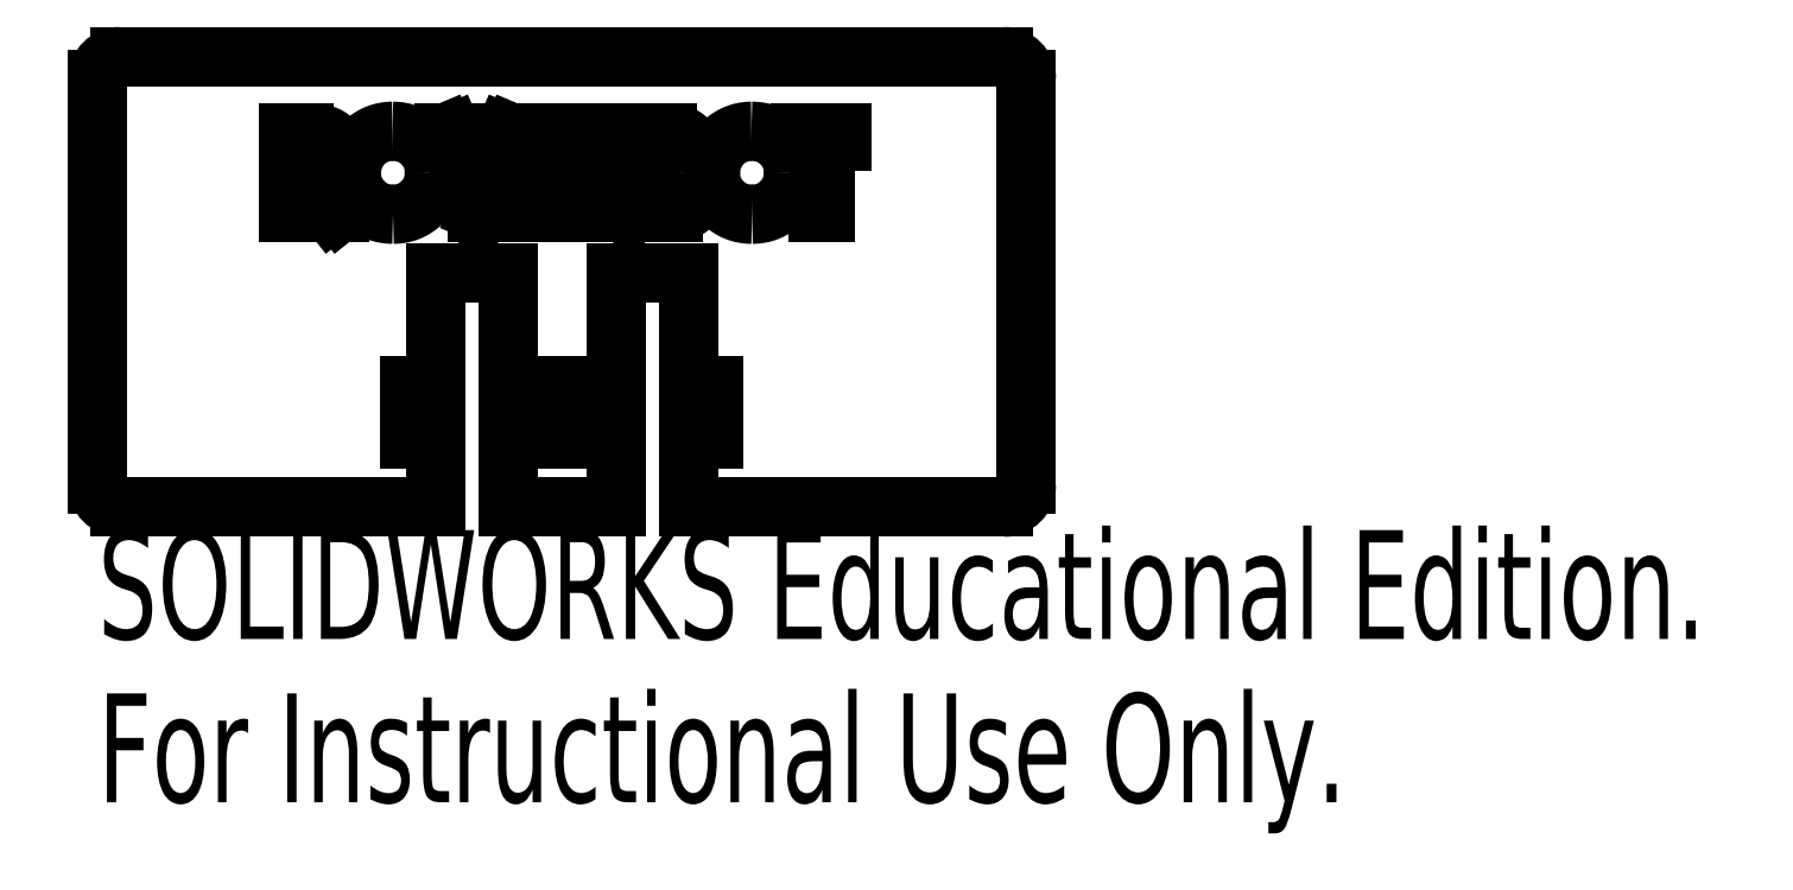
<metadata>
{"format":"dxf","ext":"dxf","renderer":"ezdxf+matplotlib","layout":"modelspace","background":"white","min_lineweight":24,"dpi":150}
</metadata>
<code>
0
SECTION
2
ENTITIES
0
LINE
8
0
10
4.931
20
13.09
30
0
11
3.984
21
13.09
31
0
0
LINE
8
0
10
3.984
20
13.09
30
0
11
3.984
21
16.59
31
0
0
LINE
8
0
10
3.984
20
16.59
30
0
11
4.667
21
16.59
31
0
0
SPLINE
8
0
210
0
220
0
230
1
70
     8
71
     3
72
    23
73
    19
74
     0
42
1e-09
43
1e-08
40
0
40
0
40
0
40
0
40
0.06259
40
0.1213
40
0.1767
40
0.2284
40
0.2769
40
0.3219
40
0.3641
40
0.4034
40
0.478
40
0.5505
40
0.6236
40
0.6982
40
0.7734
40
0.8473
40
0.9228
40
1
40
1
40
1
40
1
10
4.667
20
16.59
30
0
10
4.701
20
16.59
30
0
10
4.766
20
16.59
30
0
10
4.86
20
16.59
30
0
10
4.948
20
16.58
30
0
10
5.03
20
16.57
30
0
10
5.107
20
16.56
30
0
10
5.177
20
16.54
30
0
10
5.242
20
16.52
30
0
10
5.319
20
16.49
30
0
10
5.407
20
16.44
30
0
10
5.502
20
16.37
30
0
10
5.583
20
16.28
30
0
10
5.654
20
16.19
30
0
10
5.709
20
16.08
30
0
10
5.75
20
15.97
30
0
10
5.775
20
15.85
30
0
10
5.778
20
15.77
30
0
10
5.779
20
15.73
30
0
0
SPLINE
8
0
210
0
220
0
230
1
70
     8
71
     3
72
    15
73
    11
74
     0
42
1e-09
43
1e-08
40
0
40
0
40
0
40
0
40
0.1306
40
0.2566
40
0.3806
40
0.5036
40
0.6257
40
0.7475
40
0.8718
40
1
40
1
40
1
40
1
10
5.779
20
15.73
30
0
10
5.778
20
15.69
30
0
10
5.776
20
15.61
30
0
10
5.756
20
15.5
30
0
10
5.723
20
15.4
30
0
10
5.679
20
15.3
30
0
10
5.621
20
15.2
30
0
10
5.552
20
15.12
30
0
10
5.469
20
15.04
30
0
10
5.406
20
15
30
0
10
5.375
20
14.98
30
0
0
SPLINE
8
0
210
0
220
0
230
1
70
     8
71
     3
72
    19
73
    15
74
     0
42
1e-09
43
1e-08
40
0
40
0
40
0
40
0
40
0.1061
40
0.2029
40
0.2903
40
0.3702
40
0.4464
40
0.5214
40
0.5983
40
0.6761
40
0.7555
40
0.8349
40
0.9166
40
1
40
1
40
1
40
1
10
5.375
20
14.98
30
0
10
5.415
20
14.97
30
0
10
5.491
20
14.94
30
0
10
5.595
20
14.89
30
0
10
5.685
20
14.83
30
0
10
5.762
20
14.77
30
0
10
5.827
20
14.7
30
0
10
5.884
20
14.63
30
0
10
5.933
20
14.55
30
0
10
5.975
20
14.47
30
0
10
6.007
20
14.38
30
0
10
6.032
20
14.29
30
0
10
6.046
20
14.19
30
0
10
6.048
20
14.12
30
0
10
6.049
20
14.09
30
0
0
SPLINE
8
0
210
0
220
0
230
1
70
     8
71
     3
72
    23
73
    19
74
     0
42
1e-09
43
1e-08
40
0
40
0
40
0
40
0
40
0.06116
40
0.1203
40
0.1782
40
0.2352
40
0.2927
40
0.3512
40
0.4105
40
0.4717
40
0.5338
40
0.5957
40
0.6579
40
0.7213
40
0.7868
40
0.8547
40
0.9255
40
1
40
1
40
1
40
1
10
6.049
20
14.09
30
0
10
6.048
20
14.05
30
0
10
6.046
20
13.99
30
0
10
6.031
20
13.89
30
0
10
6.007
20
13.79
30
0
10
5.974
20
13.7
30
0
10
5.931
20
13.62
30
0
10
5.879
20
13.53
30
0
10
5.816
20
13.46
30
0
10
5.746
20
13.38
30
0
10
5.667
20
13.31
30
0
10
5.581
20
13.25
30
0
10
5.488
20
13.21
30
0
10
5.39
20
13.16
30
0
10
5.284
20
13.13
30
0
10
5.172
20
13.11
30
0
10
5.054
20
13.1
30
0
10
4.973
20
13.1
30
0
10
4.931
20
13.09
30
0
0
LINE
8
0
10
0.3947
20
13.09
30
0
11
-1.58
21
13.09
31
0
0
LINE
8
0
10
-1.58
20
13.09
30
0
11
-1.58
21
16.59
31
0
0
LINE
8
0
10
-1.58
20
16.59
30
0
11
0.3947
21
16.59
31
0
0
LINE
8
0
10
0.3947
20
16.59
30
0
11
0.3947
21
16.24
31
0
0
LINE
8
0
10
0.3947
20
16.24
30
0
11
-1.266
21
16.24
31
0
0
LINE
8
0
10
-1.266
20
16.24
30
0
11
-1.266
21
15.16
31
0
0
LINE
8
0
10
-1.266
20
15.16
30
0
11
0.3947
21
15.16
31
0
0
LINE
8
0
10
0.3947
20
15.16
30
0
11
0.3947
21
14.8
31
0
0
LINE
8
0
10
0.3947
20
14.8
30
0
11
-1.266
21
14.8
31
0
0
LINE
8
0
10
-1.266
20
14.8
30
0
11
-1.266
21
13.45
31
0
0
LINE
8
0
10
-1.266
20
13.45
30
0
11
0.3947
21
13.45
31
0
0
LINE
8
0
10
0.3947
20
13.45
30
0
11
0.3947
21
13.09
31
0
0
LINE
8
0
10
-3.689
20
13.09
30
0
11
-3.734
21
13.09
31
0
0
LINE
8
0
10
-3.734
20
13.09
30
0
11
-5.214
21
16.59
31
0
0
LINE
8
0
10
-5.214
20
16.59
30
0
11
-4.878
21
16.59
31
0
0
LINE
8
0
10
-4.878
20
16.59
30
0
11
-3.711
21
13.84
31
0
0
LINE
8
0
10
-3.711
20
13.84
30
0
11
-2.544
21
16.59
31
0
0
LINE
8
0
10
-2.544
20
16.59
30
0
11
-2.208
21
16.59
31
0
0
LINE
8
0
10
-2.208
20
16.59
30
0
11
-3.689
21
13.09
31
0
0
SPLINE
8
0
210
0
220
0
230
1
70
     8
71
     3
72
    23
73
    19
74
     0
42
1e-09
43
1e-08
40
0
40
0
40
0
40
0
40
0.06582
40
0.1297
40
0.1921
40
0.2535
40
0.3146
40
0.3763
40
0.439
40
0.5033
40
0.5675
40
0.6297
40
0.691
40
0.7515
40
0.812
40
0.8731
40
0.9356
40
1
40
1
40
1
40
1
10
-7.497
20
13
30
0
10
-7.561
20
13.01
30
0
10
-7.686
20
13.01
30
0
10
-7.869
20
13.04
30
0
10
-8.045
20
13.08
30
0
10
-8.214
20
13.13
30
0
10
-8.375
20
13.21
30
0
10
-8.528
20
13.3
30
0
10
-8.674
20
13.41
30
0
10
-8.81
20
13.54
30
0
10
-8.935
20
13.67
30
0
10
-9.044
20
13.82
30
0
10
-9.136
20
13.97
30
0
10
-9.211
20
14.13
30
0
10
-9.271
20
14.29
30
0
10
-9.312
20
14.47
30
0
10
-9.338
20
14.64
30
0
10
-9.341
20
14.77
30
0
10
-9.342
20
14.83
30
0
0
SPLINE
8
0
210
0
220
0
230
1
70
     8
71
     3
72
    31
73
    27
74
     0
42
1e-09
43
1e-08
40
0
40
0
40
0
40
0
40
0.04321
40
0.08587
40
0.1281
40
0.1702
40
0.2119
40
0.2538
40
0.296
40
0.3384
40
0.381
40
0.4228
40
0.4641
40
0.5051
40
0.546
40
0.587
40
0.6283
40
0.6701
40
0.712
40
0.753
40
0.794
40
0.8349
40
0.8755
40
0.9165
40
0.958
40
1
40
1
40
1
40
1
10
-9.342
20
14.83
30
0
10
-9.342
20
14.87
30
0
10
-9.341
20
14.95
30
0
10
-9.328
20
15.08
30
0
10
-9.31
20
15.2
30
0
10
-9.283
20
15.32
30
0
10
-9.248
20
15.43
30
0
10
-9.207
20
15.55
30
0
10
-9.157
20
15.66
30
0
10
-9.1
20
15.77
30
0
10
-9.037
20
15.87
30
0
10
-8.967
20
15.97
30
0
10
-8.893
20
16.06
30
0
10
-8.812
20
16.15
30
0
10
-8.726
20
16.23
30
0
10
-8.635
20
16.31
30
0
10
-8.538
20
16.38
30
0
10
-8.436
20
16.44
30
0
10
-8.33
20
16.5
30
0
10
-8.221
20
16.55
30
0
10
-8.111
20
16.59
30
0
10
-7.998
20
16.62
30
0
10
-7.883
20
16.65
30
0
10
-7.765
20
16.67
30
0
10
-7.646
20
16.68
30
0
10
-7.566
20
16.68
30
0
10
-7.525
20
16.68
30
0
0
SPLINE
8
0
210
0
220
0
230
1
70
     8
71
     3
72
    23
73
    19
74
     0
42
1e-09
43
1e-08
40
0
40
0
40
0
40
0
40
0.06657
40
0.1307
40
0.1934
40
0.255
40
0.3161
40
0.3773
40
0.4394
40
0.503
40
0.5665
40
0.6282
40
0.6891
40
0.7493
40
0.8102
40
0.8716
40
0.9349
40
1
40
1
40
1
40
1
10
-7.525
20
16.68
30
0
10
-7.46
20
16.68
30
0
10
-7.333
20
16.68
30
0
10
-7.146
20
16.65
30
0
10
-6.967
20
16.61
30
0
10
-6.796
20
16.56
30
0
10
-6.633
20
16.48
30
0
10
-6.479
20
16.39
30
0
10
-6.332
20
16.28
30
0
10
-6.196
20
16.15
30
0
10
-6.071
20
16.02
30
0
10
-5.962
20
15.87
30
0
10
-5.87
20
15.72
30
0
10
-5.794
20
15.56
30
0
10
-5.735
20
15.39
30
0
10
-5.694
20
15.22
30
0
10
-5.668
20
15.03
30
0
10
-5.665
20
14.91
30
0
10
-5.663
20
14.85
30
0
0
SPLINE
8
0
210
0
220
0
230
1
70
     8
71
     3
72
    23
73
    19
74
     0
42
1e-09
43
1e-08
40
0
40
0
40
0
40
0
40
0.06523
40
0.1286
40
0.1903
40
0.2514
40
0.3124
40
0.3738
40
0.4364
40
0.5006
40
0.5647
40
0.6271
40
0.6885
40
0.7492
40
0.8102
40
0.8717
40
0.9348
40
1
40
1
40
1
40
1
10
-5.663
20
14.85
30
0
10
-5.665
20
14.78
30
0
10
-5.668
20
14.66
30
0
10
-5.694
20
14.48
30
0
10
-5.735
20
14.3
30
0
10
-5.793
20
14.13
30
0
10
-5.869
20
13.97
30
0
10
-5.961
20
13.82
30
0
10
-6.07
20
13.67
30
0
10
-6.195
20
13.54
30
0
10
-6.33
20
13.41
30
0
10
-6.475
20
13.3
30
0
10
-6.627
20
13.21
30
0
10
-6.787
20
13.14
30
0
10
-6.954
20
13.08
30
0
10
-7.129
20
13.04
30
0
10
-7.31
20
13.01
30
0
10
-7.434
20
13.01
30
0
10
-7.497
20
13
30
0
0
LINE
8
0
10
5.6
20
0
30
0
11
19.6
21
0
31
0
0
ARC
8
0
10
19.6
20
1
30
0
40
1
50
270
51
0
0
LINE
8
0
10
20.6
20
1
30
0
11
20.6
21
19
31
0
0
ARC
8
0
10
19.6
20
19
30
0
40
1
50
0
51
90
0
LINE
8
0
10
19.6
20
20
30
0
11
-19.6
21
20
31
0
0
ARC
8
0
10
-19.6
20
19
30
0
40
1
50
90
51
180
0
LINE
8
0
10
-20.6
20
19
30
0
11
-20.6
21
1
31
0
0
ARC
8
0
10
-19.6
20
1
30
0
40
1
50
180
51
270
0
LINE
8
0
10
-19.6
20
0
30
0
11
-5.6
21
0
31
0
0
LINE
8
0
10
-5.6
20
0
30
0
11
-5.6
21
3
31
0
0
LINE
8
0
10
-5.6
20
3
30
0
11
-6.75
21
3
31
0
0
LINE
8
0
10
-6.75
20
3
30
0
11
-6.75
21
5.4
31
0
0
LINE
8
0
10
-6.75
20
5.4
30
0
11
-5.6
21
5.4
31
0
0
LINE
8
0
10
-5.6
20
5.4
30
0
11
-5.6
21
10.4
31
0
0
LINE
8
0
10
-5.6
20
10.4
30
0
11
-2.4
21
10.4
31
0
0
LINE
8
0
10
-2.4
20
10.4
30
0
11
-2.4
21
5.4
31
0
0
LINE
8
0
10
-2.4
20
5.4
30
0
11
-1.25
21
5.4
31
0
0
LINE
8
0
10
-1.25
20
5.4
30
0
11
-1.25
21
3
31
0
0
LINE
8
0
10
-1.25
20
3
30
0
11
-2.4
21
3
31
0
0
LINE
8
0
10
-2.4
20
3
30
0
11
-2.4
21
0
31
0
0
LINE
8
0
10
-2.4
20
0
30
0
11
2.4
21
0
31
0
0
LINE
8
0
10
2.4
20
0
30
0
11
2.4
21
3
31
0
0
LINE
8
0
10
2.4
20
3
30
0
11
1.25
21
3
31
0
0
LINE
8
0
10
1.25
20
3
30
0
11
1.25
21
5.4
31
0
0
LINE
8
0
10
1.25
20
5.4
30
0
11
2.4
21
5.4
31
0
0
LINE
8
0
10
2.4
20
5.4
30
0
11
2.4
21
10.4
31
0
0
LINE
8
0
10
2.4
20
10.4
30
0
11
5.6
21
10.4
31
0
0
LINE
8
0
10
5.6
20
10.4
30
0
11
5.6
21
5.4
31
0
0
LINE
8
0
10
5.6
20
5.4
30
0
11
6.75
21
5.4
31
0
0
LINE
8
0
10
6.75
20
5.4
30
0
11
6.75
21
3
31
0
0
LINE
8
0
10
6.75
20
3
30
0
11
5.6
21
3
31
0
0
LINE
8
0
10
5.6
20
3
30
0
11
5.6
21
0
31
0
0
LINE
8
0
10
-11.81
20
13.09
30
0
11
-12.12
21
13.09
31
0
0
LINE
8
0
10
-12.12
20
13.09
30
0
11
-12.12
21
16.59
31
0
0
LINE
8
0
10
-12.12
20
16.59
30
0
11
-11.42
21
16.59
31
0
0
SPLINE
8
0
210
0
220
0
230
1
70
     8
71
     3
72
    15
73
    11
74
     0
42
1e-09
43
1e-08
40
0
40
0
40
0
40
0
40
0.1763
40
0.3384
40
0.4848
40
0.6172
40
0.7347
40
0.8374
40
0.9264
40
1
40
1
40
1
40
1
10
-11.42
20
16.59
30
0
10
-11.38
20
16.59
30
0
10
-11.29
20
16.59
30
0
10
-11.16
20
16.59
30
0
10
-11.04
20
16.59
30
0
10
-10.94
20
16.58
30
0
10
-10.84
20
16.58
30
0
10
-10.76
20
16.57
30
0
10
-10.69
20
16.56
30
0
10
-10.65
20
16.55
30
0
10
-10.63
20
16.55
30
0
0
SPLINE
8
0
210
0
220
0
230
1
70
     8
71
     3
72
    23
73
    19
74
     0
42
1e-09
43
1e-08
40
0
40
0
40
0
40
0
40
0.06422
40
0.1271
40
0.1887
40
0.2491
40
0.3095
40
0.3698
40
0.4307
40
0.4924
40
0.5541
40
0.6157
40
0.6768
40
0.7384
40
0.8013
40
0.8652
40
0.9316
40
1
40
1
40
1
40
1
10
-10.63
20
16.55
30
0
10
-10.61
20
16.54
30
0
10
-10.55
20
16.53
30
0
10
-10.48
20
16.5
30
0
10
-10.41
20
16.47
30
0
10
-10.35
20
16.43
30
0
10
-10.28
20
16.39
30
0
10
-10.23
20
16.35
30
0
10
-10.17
20
16.3
30
0
10
-10.12
20
16.24
30
0
10
-10.07
20
16.18
30
0
10
-10.04
20
16.11
30
0
10
-10
20
16.05
30
0
10
-9.974
20
15.98
30
0
10
-9.952
20
15.9
30
0
10
-9.936
20
15.82
30
0
10
-9.927
20
15.74
30
0
10
-9.926
20
15.69
30
0
10
-9.926
20
15.66
30
0
0
SPLINE
8
0
210
0
220
0
230
1
70
     8
71
     3
72
    23
73
    19
74
     0
42
1e-09
43
1e-08
40
0
40
0
40
0
40
0
40
0.07878
40
0.1537
40
0.2267
40
0.2992
40
0.3712
40
0.443
40
0.5167
40
0.5932
40
0.6339
40
0.677
40
0.7229
40
0.772
40
0.8242
40
0.8794
40
0.9379
40
1
40
1
40
1
40
1
10
-9.926
20
15.66
30
0
10
-9.927
20
15.61
30
0
10
-9.93
20
15.52
30
0
10
-9.957
20
15.39
30
0
10
-10
20
15.27
30
0
10
-10.06
20
15.15
30
0
10
-10.14
20
15.05
30
0
10
-10.23
20
14.96
30
0
10
-10.34
20
14.88
30
0
10
-10.44
20
14.83
30
0
10
-10.53
20
14.8
30
0
10
-10.6
20
14.77
30
0
10
-10.68
20
14.75
30
0
10
-10.77
20
14.74
30
0
10
-10.86
20
14.73
30
0
10
-10.95
20
14.72
30
0
10
-11.06
20
14.71
30
0
10
-11.13
20
14.71
30
0
10
-11.17
20
14.71
30
0
0
LINE
8
0
10
-11.17
20
14.71
30
0
11
-9.881
21
13.09
31
0
0
LINE
8
0
10
-9.881
20
13.09
30
0
11
-10.27
21
13.09
31
0
0
LINE
8
0
10
-10.27
20
13.09
30
0
11
-11.56
21
14.71
31
0
0
LINE
8
0
10
-11.56
20
14.71
30
0
11
-11.81
21
14.71
31
0
0
LINE
8
0
10
-11.81
20
14.71
30
0
11
-11.81
21
13.09
31
0
0
LINE
8
0
10
1.337
20
13.09
30
0
11
1.023
21
13.09
31
0
0
LINE
8
0
10
1.023
20
13.09
30
0
11
1.023
21
16.59
31
0
0
LINE
8
0
10
1.023
20
16.59
30
0
11
1.723
21
16.59
31
0
0
SPLINE
8
0
210
0
220
0
230
1
70
     8
71
     3
72
    15
73
    11
74
     0
42
1e-09
43
1e-08
40
0
40
0
40
0
40
0
40
0.1763
40
0.3384
40
0.4848
40
0.6172
40
0.7347
40
0.8374
40
0.9264
40
1
40
1
40
1
40
1
10
1.723
20
16.59
30
0
10
1.77
20
16.59
30
0
10
1.86
20
16.59
30
0
10
1.988
20
16.59
30
0
10
2.105
20
16.59
30
0
10
2.21
20
16.58
30
0
10
2.303
20
16.58
30
0
10
2.385
20
16.57
30
0
10
2.455
20
16.56
30
0
10
2.497
20
16.55
30
0
10
2.516
20
16.55
30
0
0
SPLINE
8
0
210
0
220
0
230
1
70
     8
71
     3
72
    23
73
    19
74
     0
42
1e-09
43
1e-08
40
0
40
0
40
0
40
0
40
0.06422
40
0.1271
40
0.1887
40
0.2491
40
0.3095
40
0.3698
40
0.4307
40
0.4924
40
0.5541
40
0.6157
40
0.6768
40
0.7384
40
0.8013
40
0.8652
40
0.9316
40
1
40
1
40
1
40
1
10
2.516
20
16.55
30
0
10
2.542
20
16.54
30
0
10
2.593
20
16.53
30
0
10
2.666
20
16.5
30
0
10
2.735
20
16.47
30
0
10
2.801
20
16.43
30
0
10
2.863
20
16.39
30
0
10
2.921
20
16.35
30
0
10
2.976
20
16.3
30
0
10
3.026
20
16.24
30
0
10
3.073
20
16.18
30
0
10
3.112
20
16.11
30
0
10
3.146
20
16.05
30
0
10
3.174
20
15.98
30
0
10
3.196
20
15.9
30
0
10
3.211
20
15.82
30
0
10
3.22
20
15.74
30
0
10
3.221
20
15.69
30
0
10
3.222
20
15.66
30
0
0
SPLINE
8
0
210
0
220
0
230
1
70
     8
71
     3
72
    23
73
    19
74
     0
42
1e-09
43
1e-08
40
0
40
0
40
0
40
0
40
0.07878
40
0.1537
40
0.2267
40
0.2992
40
0.3712
40
0.443
40
0.5167
40
0.5932
40
0.6339
40
0.677
40
0.7229
40
0.772
40
0.8242
40
0.8794
40
0.9379
40
1
40
1
40
1
40
1
10
3.222
20
15.66
30
0
10
3.22
20
15.61
30
0
10
3.217
20
15.52
30
0
10
3.191
20
15.39
30
0
10
3.147
20
15.27
30
0
10
3.086
20
15.15
30
0
10
3.01
20
15.05
30
0
10
2.917
20
14.96
30
0
10
2.809
20
14.88
30
0
10
2.709
20
14.83
30
0
10
2.62
20
14.8
30
0
10
2.547
20
14.77
30
0
10
2.468
20
14.75
30
0
10
2.382
20
14.74
30
0
10
2.29
20
14.73
30
0
10
2.193
20
14.72
30
0
10
2.089
20
14.71
30
0
10
2.017
20
14.71
30
0
10
1.981
20
14.71
30
0
0
LINE
8
0
10
1.981
20
14.71
30
0
11
3.266
21
13.09
31
0
0
LINE
8
0
10
3.266
20
13.09
30
0
11
2.878
21
13.09
31
0
0
LINE
8
0
10
2.878
20
13.09
30
0
11
1.592
21
14.71
31
0
0
LINE
8
0
10
1.592
20
14.71
30
0
11
1.337
21
14.71
31
0
0
LINE
8
0
10
1.337
20
14.71
30
0
11
1.337
21
13.09
31
0
0
SPLINE
8
0
210
0
220
0
230
1
70
     8
71
     3
72
    23
73
    19
74
     0
42
1e-09
43
1e-08
40
0
40
0
40
0
40
0
40
0.06582
40
0.1297
40
0.1921
40
0.2535
40
0.3146
40
0.3763
40
0.439
40
0.5033
40
0.5675
40
0.6297
40
0.691
40
0.7515
40
0.812
40
0.8731
40
0.9356
40
1
40
1
40
1
40
1
10
8.432
20
13
30
0
10
8.369
20
13.01
30
0
10
8.244
20
13.01
30
0
10
8.06
20
13.04
30
0
10
7.884
20
13.08
30
0
10
7.716
20
13.13
30
0
10
7.555
20
13.21
30
0
10
7.401
20
13.3
30
0
10
7.256
20
13.41
30
0
10
7.119
20
13.54
30
0
10
6.995
20
13.67
30
0
10
6.886
20
13.82
30
0
10
6.794
20
13.97
30
0
10
6.718
20
14.13
30
0
10
6.659
20
14.29
30
0
10
6.618
20
14.47
30
0
10
6.592
20
14.64
30
0
10
6.589
20
14.77
30
0
10
6.587
20
14.83
30
0
0
SPLINE
8
0
210
0
220
0
230
1
70
     8
71
     3
72
    31
73
    27
74
     0
42
1e-09
43
1e-08
40
0
40
0
40
0
40
0
40
0.04321
40
0.08587
40
0.1281
40
0.1702
40
0.2119
40
0.2538
40
0.296
40
0.3384
40
0.381
40
0.4228
40
0.4641
40
0.5051
40
0.546
40
0.587
40
0.6283
40
0.6701
40
0.712
40
0.753
40
0.794
40
0.8349
40
0.8755
40
0.9165
40
0.958
40
1
40
1
40
1
40
1
10
6.587
20
14.83
30
0
10
6.588
20
14.87
30
0
10
6.589
20
14.95
30
0
10
6.601
20
15.08
30
0
10
6.62
20
15.2
30
0
10
6.647
20
15.32
30
0
10
6.681
20
15.43
30
0
10
6.722
20
15.55
30
0
10
6.773
20
15.66
30
0
10
6.829
20
15.77
30
0
10
6.892
20
15.87
30
0
10
6.962
20
15.97
30
0
10
7.036
20
16.06
30
0
10
7.118
20
16.15
30
0
10
7.203
20
16.23
30
0
10
7.295
20
16.31
30
0
10
7.391
20
16.38
30
0
10
7.494
20
16.44
30
0
10
7.599
20
16.5
30
0
10
7.708
20
16.55
30
0
10
7.819
20
16.59
30
0
10
7.932
20
16.62
30
0
10
8.047
20
16.65
30
0
10
8.164
20
16.67
30
0
10
8.283
20
16.68
30
0
10
8.364
20
16.68
30
0
10
8.404
20
16.68
30
0
0
SPLINE
8
0
210
0
220
0
230
1
70
     8
71
     3
72
    23
73
    19
74
     0
42
1e-09
43
1e-08
40
0
40
0
40
0
40
0
40
0.06657
40
0.1307
40
0.1934
40
0.255
40
0.3161
40
0.3773
40
0.4394
40
0.503
40
0.5665
40
0.6282
40
0.6891
40
0.7493
40
0.8102
40
0.8716
40
0.9349
40
1
40
1
40
1
40
1
10
8.404
20
16.68
30
0
10
8.469
20
16.68
30
0
10
8.596
20
16.68
30
0
10
8.783
20
16.65
30
0
10
8.962
20
16.61
30
0
10
9.134
20
16.56
30
0
10
9.296
20
16.48
30
0
10
9.451
20
16.39
30
0
10
9.597
20
16.28
30
0
10
9.733
20
16.15
30
0
10
9.858
20
16.02
30
0
10
9.968
20
15.87
30
0
10
10.06
20
15.72
30
0
10
10.14
20
15.56
30
0
10
10.19
20
15.39
30
0
10
10.24
20
15.22
30
0
10
10.26
20
15.03
30
0
10
10.26
20
14.91
30
0
10
10.27
20
14.85
30
0
0
SPLINE
8
0
210
0
220
0
230
1
70
     8
71
     3
72
    23
73
    19
74
     0
42
1e-09
43
1e-08
40
0
40
0
40
0
40
0
40
0.06523
40
0.1286
40
0.1903
40
0.2514
40
0.3124
40
0.3738
40
0.4364
40
0.5006
40
0.5647
40
0.6271
40
0.6885
40
0.7492
40
0.8102
40
0.8717
40
0.9348
40
1
40
1
40
1
40
1
10
10.27
20
14.85
30
0
10
10.26
20
14.78
30
0
10
10.26
20
14.66
30
0
10
10.24
20
14.48
30
0
10
10.19
20
14.3
30
0
10
10.14
20
14.13
30
0
10
10.06
20
13.97
30
0
10
9.968
20
13.82
30
0
10
9.859
20
13.67
30
0
10
9.735
20
13.54
30
0
10
9.599
20
13.41
30
0
10
9.454
20
13.3
30
0
10
9.302
20
13.21
30
0
10
9.142
20
13.14
30
0
10
8.975
20
13.08
30
0
10
8.801
20
13.04
30
0
10
8.619
20
13.01
30
0
10
8.495
20
13.01
30
0
10
8.432
20
13
30
0
0
LINE
8
0
10
11.34
20
13.09
30
0
11
11.34
21
16.24
31
0
0
LINE
8
0
10
11.34
20
16.24
30
0
11
10.58
21
16.24
31
0
0
LINE
8
0
10
10.58
20
16.24
30
0
11
10.58
21
16.59
31
0
0
LINE
8
0
10
10.58
20
16.59
30
0
11
12.42
21
16.59
31
0
0
LINE
8
0
10
12.42
20
16.59
30
0
11
12.42
21
16.24
31
0
0
LINE
8
0
10
12.42
20
16.24
30
0
11
11.66
21
16.24
31
0
0
LINE
8
0
10
11.66
20
16.24
30
0
11
11.66
21
13.09
31
0
0
LINE
8
0
10
11.66
20
13.09
30
0
11
11.34
21
13.09
31
0
0
MTEXT
8
0
10
-20.6
20
-1.02
30
0
40
4.834
41
0
71
     1
72
     1
1
SOLIDWORKS Educational Edition.
7
SLDTEXTSTYLE0
73
     1
44
1
0
MTEXT
8
0
10
-20.6
20
-8.27
30
0
40
4.834
41
0
71
     1
72
     1
1
For Instructional Use Only.
7
SLDTEXTSTYLE0
73
     1
44
1
0
ENDSEC
0
EOF

</code>
